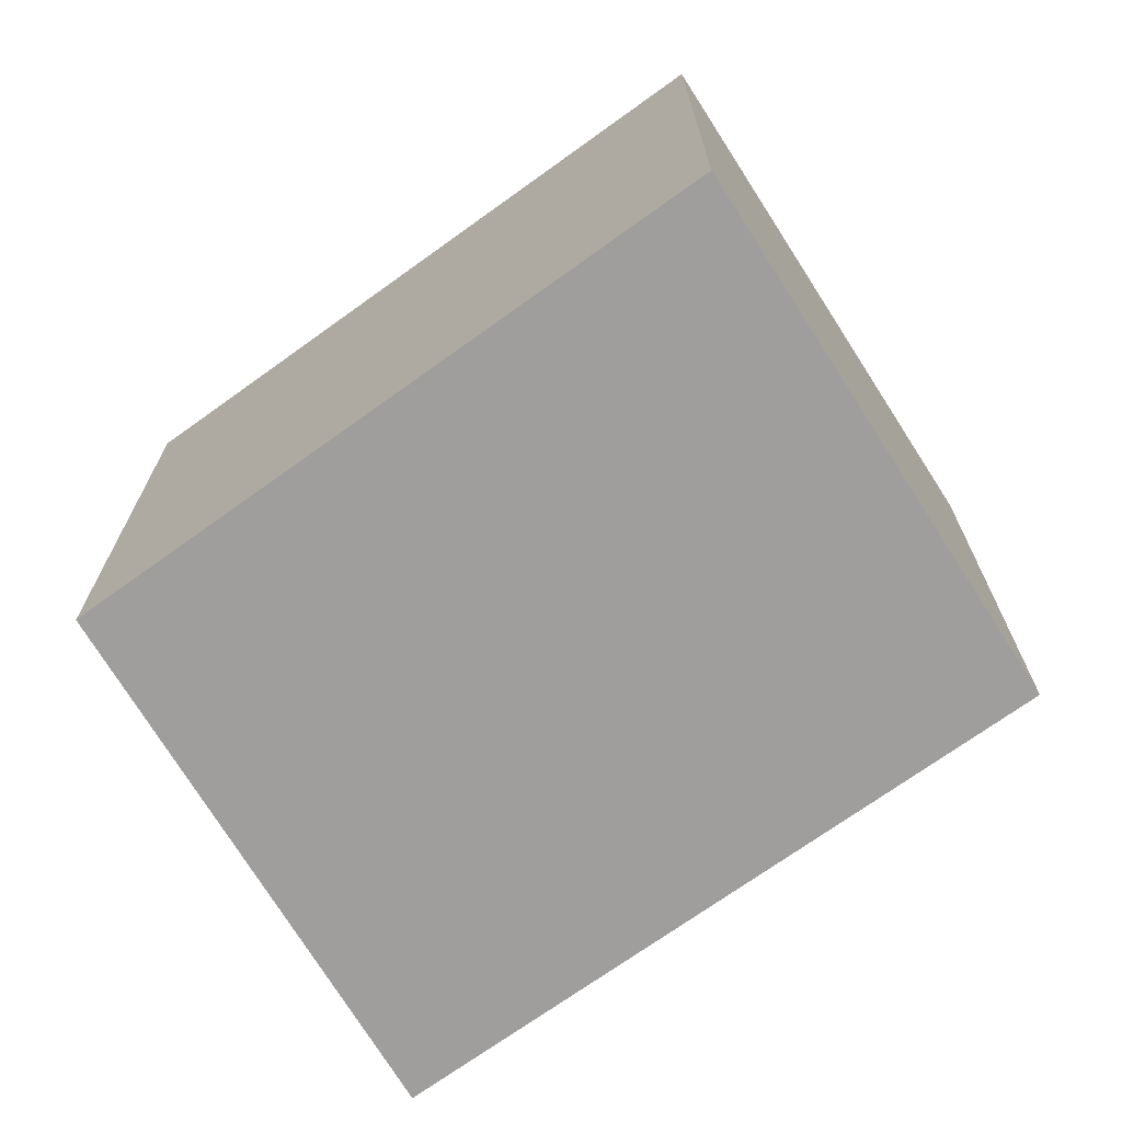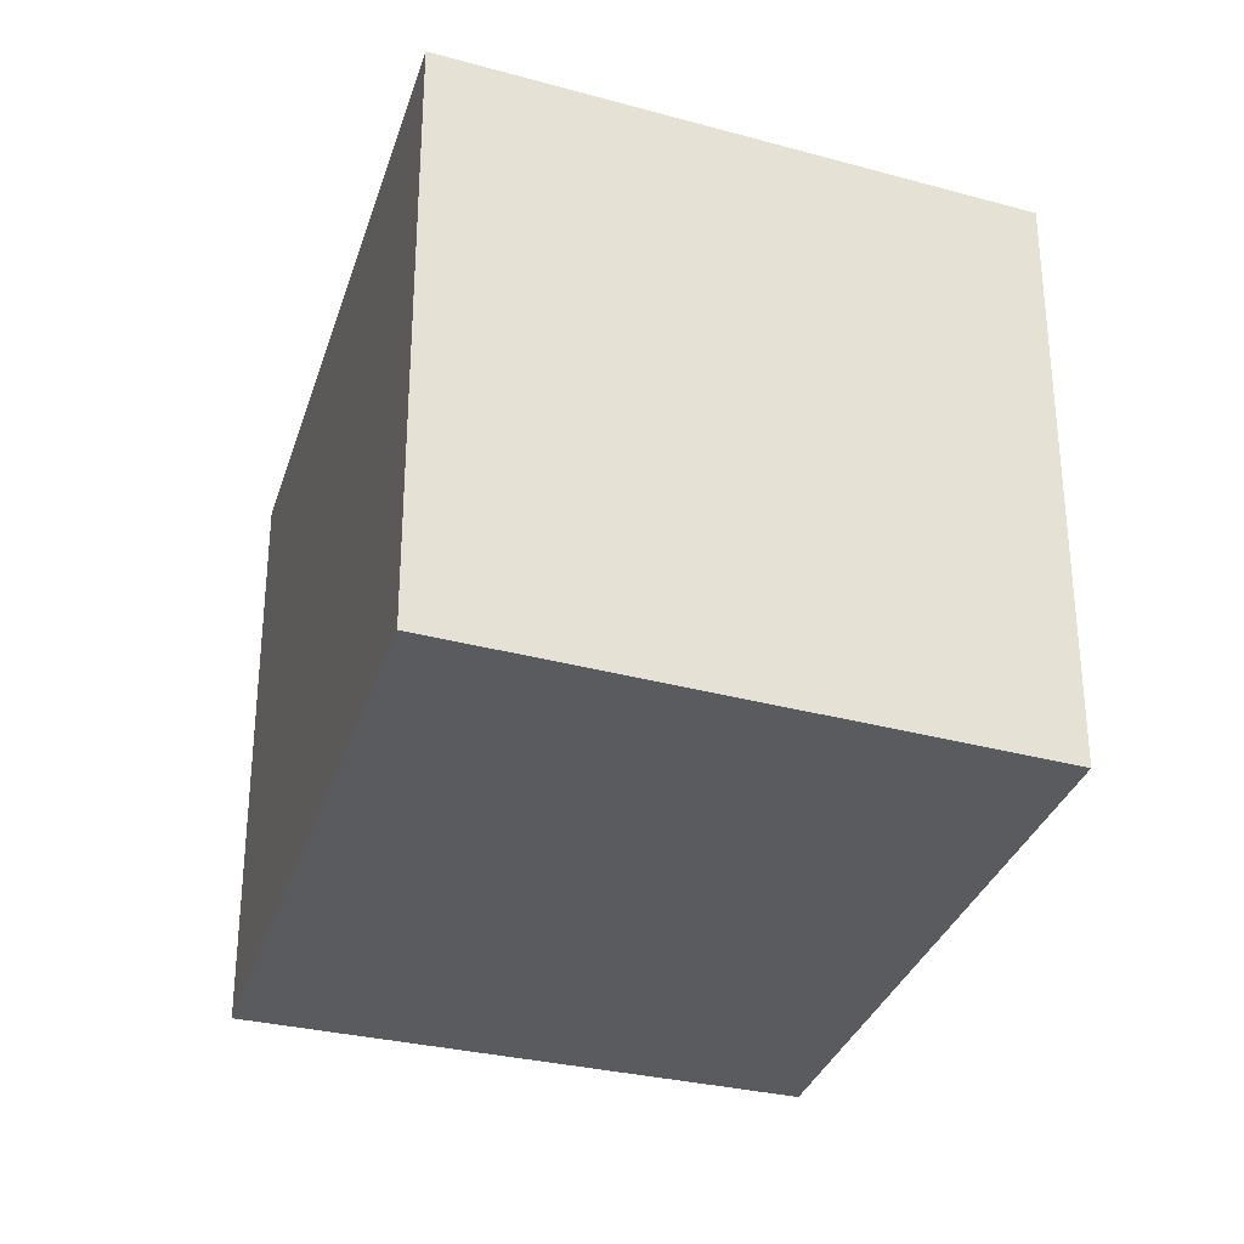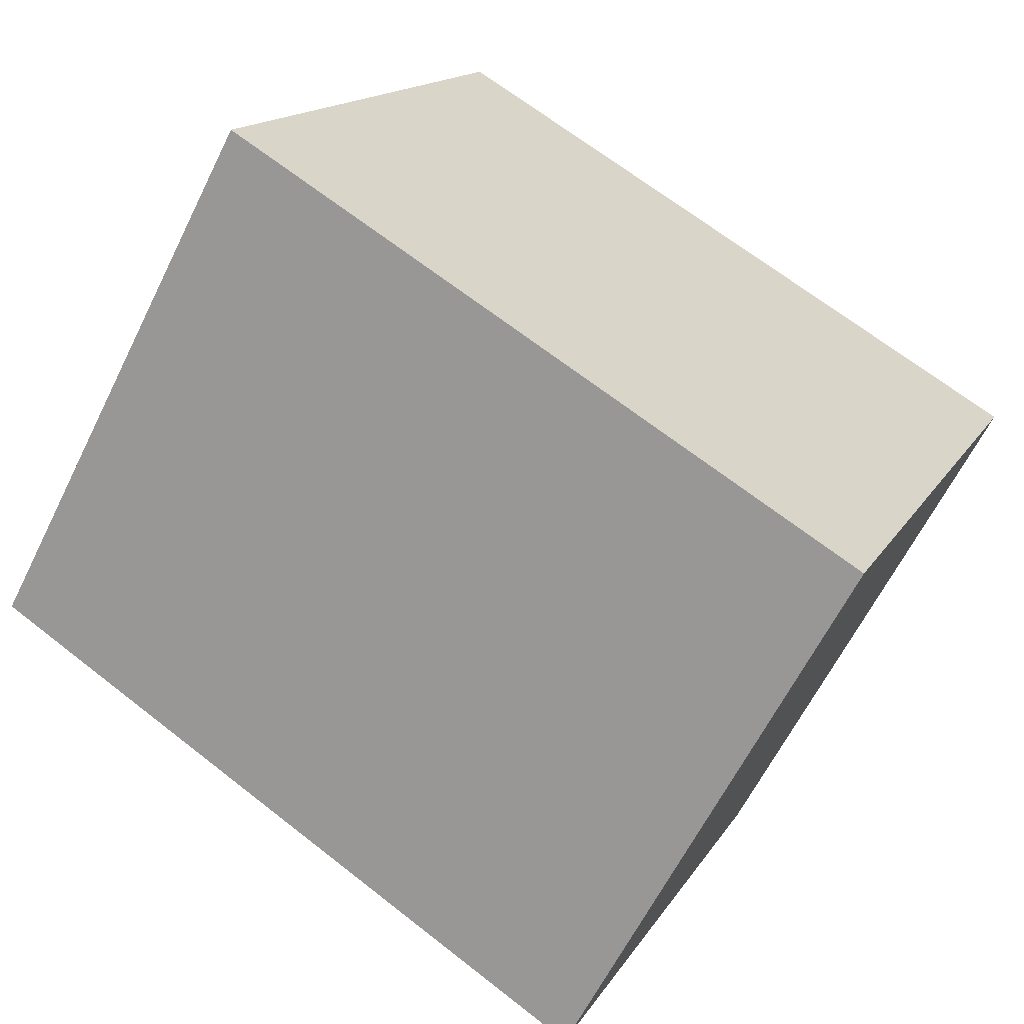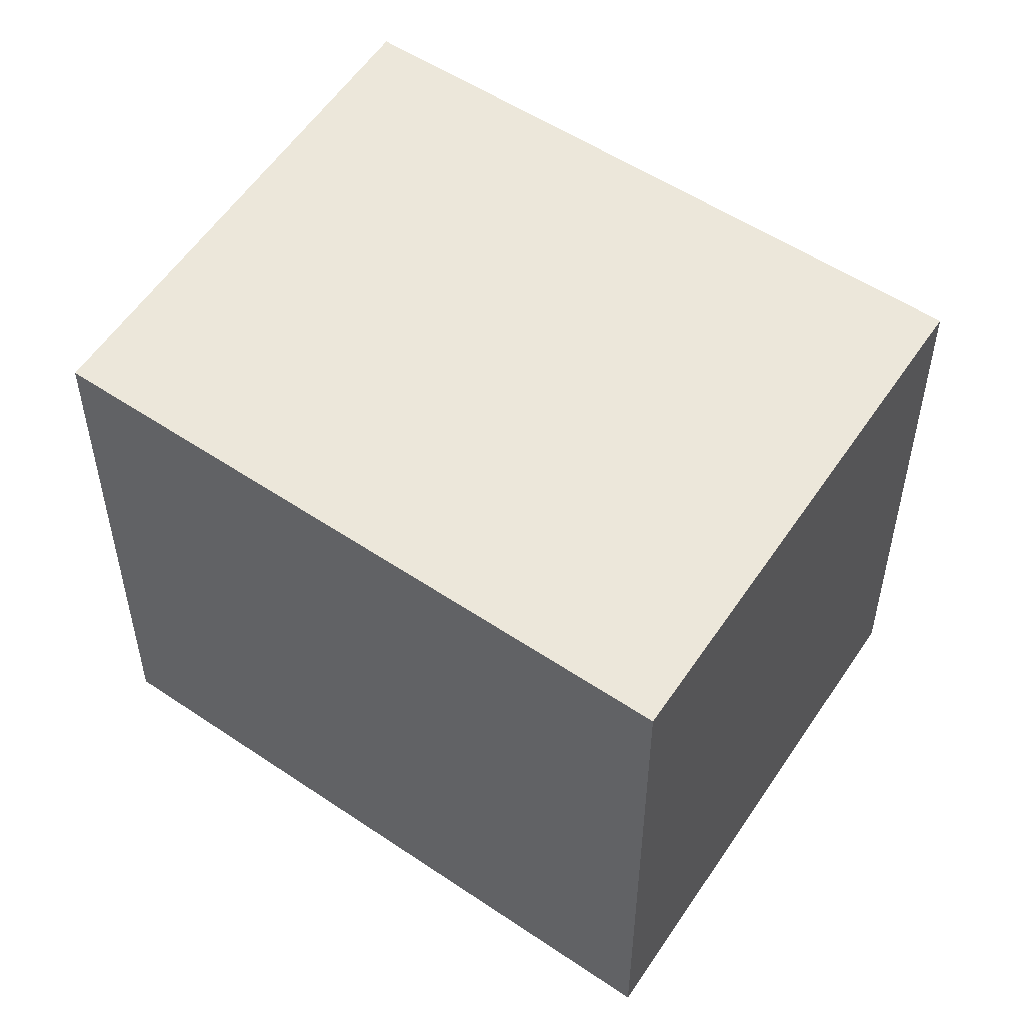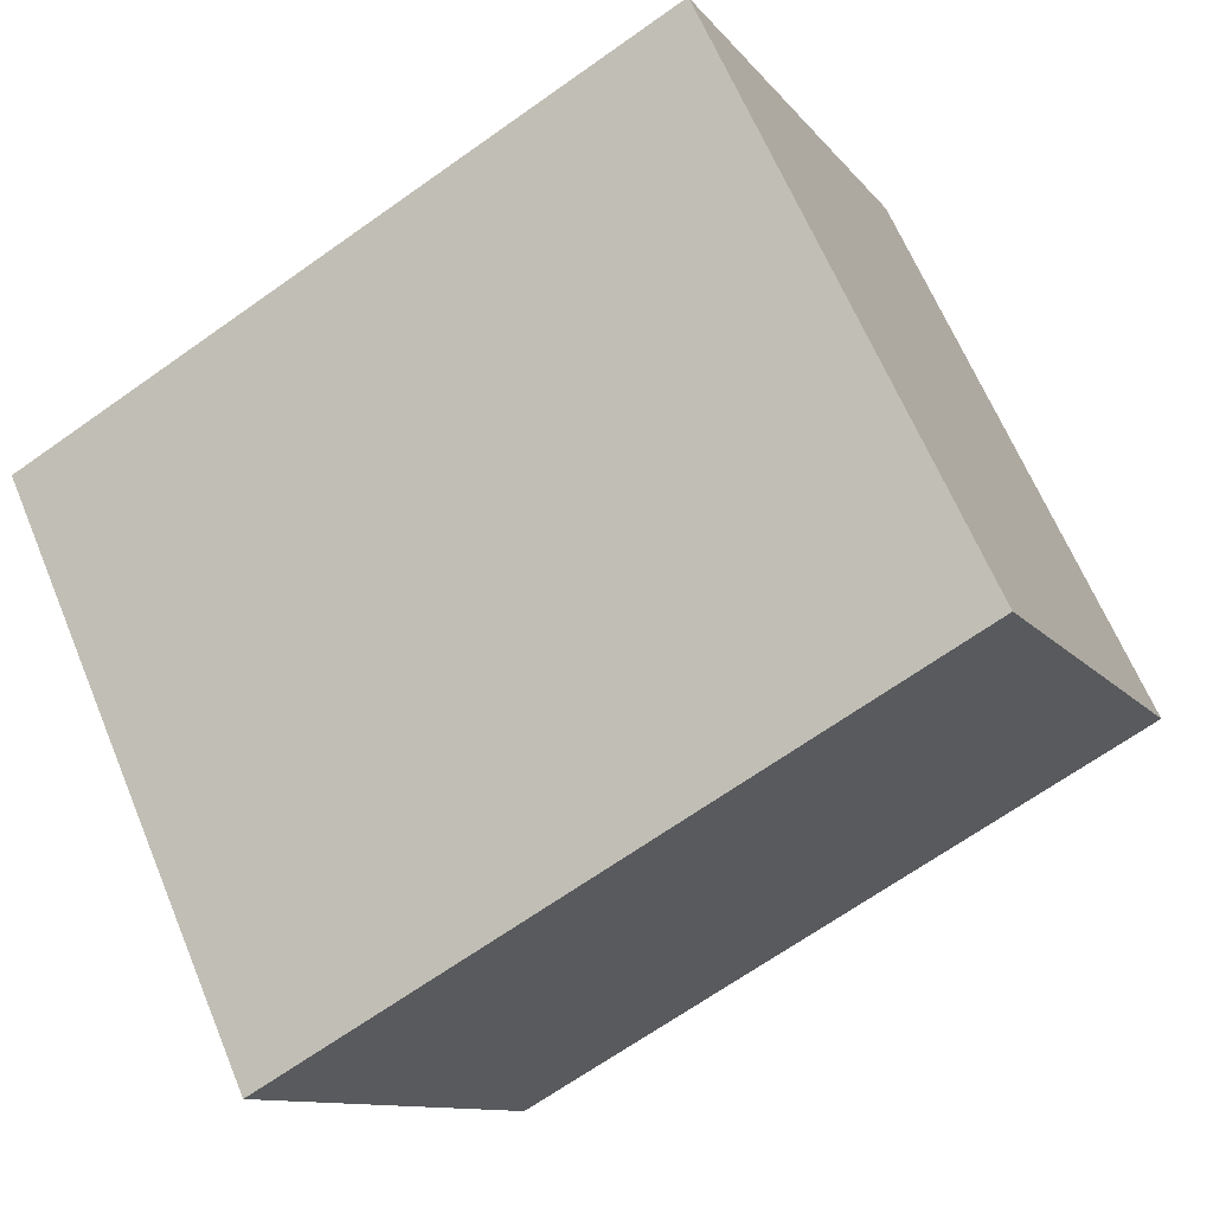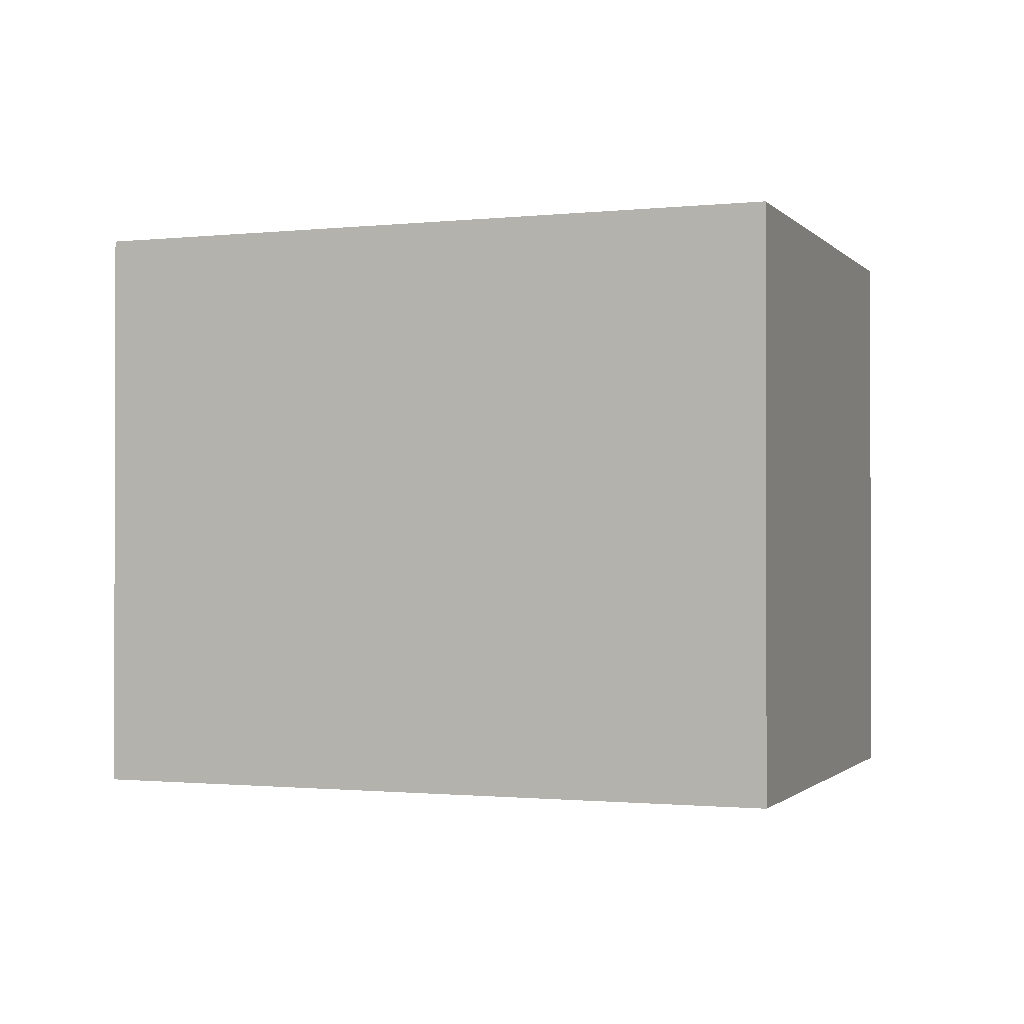
<metadata>
{"format":"obj","ext":"obj","renderer":"f3d","projection":"perspective","resolution":1024,"background":"white","views":[{"elev":-71.1,"azim":6.8,"up":"+Y"},{"elev":-32.0,"azim":-135.3,"up":"+Y"},{"elev":-62.1,"azim":153.8,"up":"+Z"},{"elev":53.0,"azim":7.0,"up":"+Y"},{"elev":-10.7,"azim":21.3,"up":"+Z"},{"elev":-1.0,"azim":174.3,"up":"+Y"}]}
</metadata>
<code>
v  0 2.43 1.488e-16
v  3.679 2.43 -0.752
v  1.002 2.43 -2.238
v  2.611 2.43 1.446
v  1.002 1.37e-16 -2.238
v  0 0 0
v  2.611 -8.854e-17 1.446
v  3.679 4.605e-17 -0.752
g defaultobject
f 1 2 3
f 2 1 4
f 5 1 3
f 1 5 6
f 6 4 1
f 4 6 7
f 7 2 4
f 2 7 8
f 8 3 2
f 3 8 5
f 8 6 5
f 6 8 7

</code>
